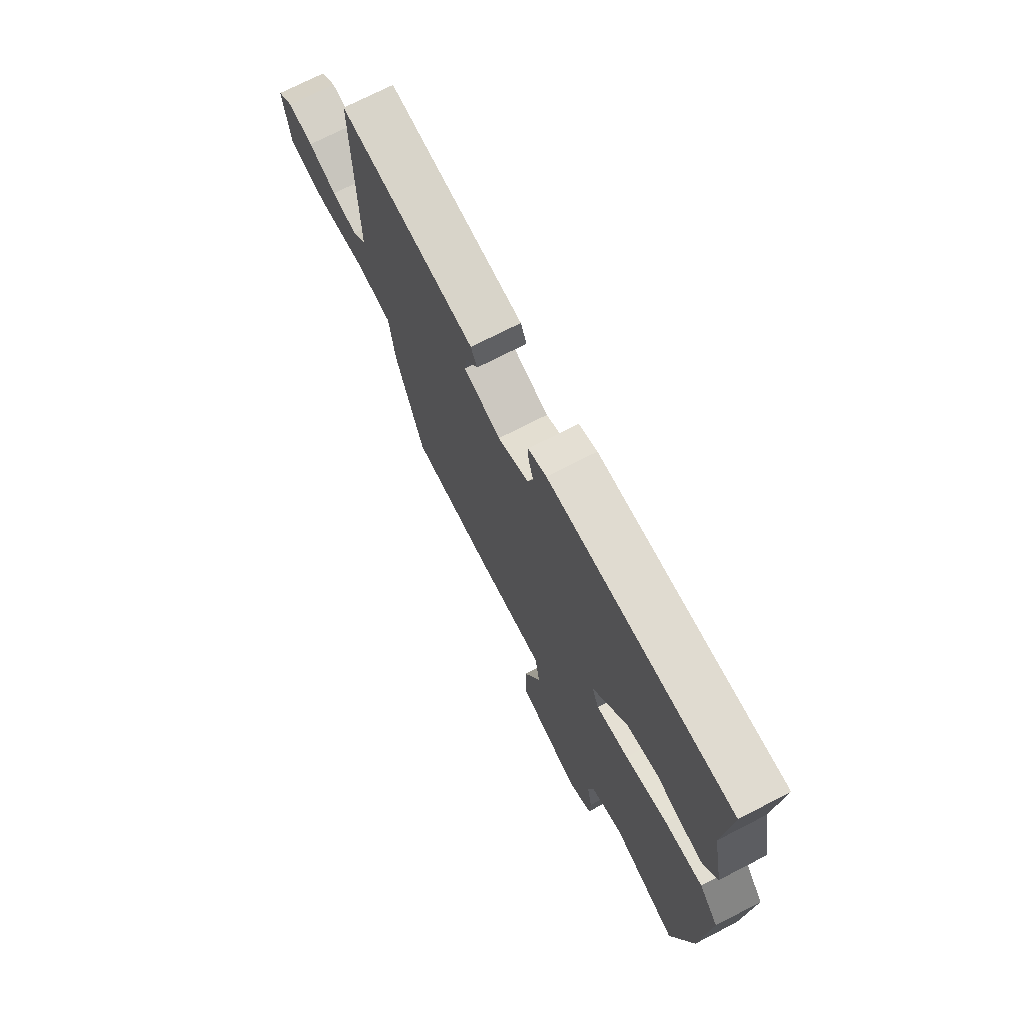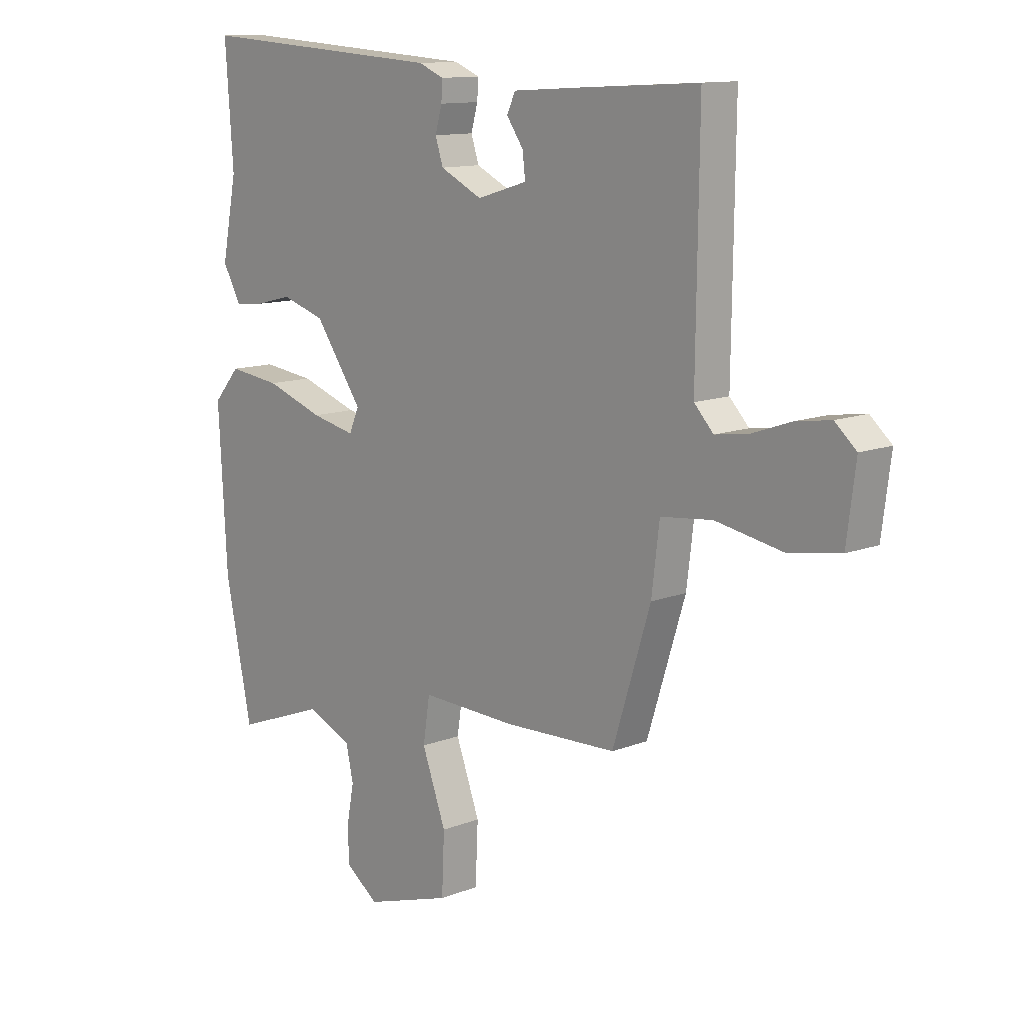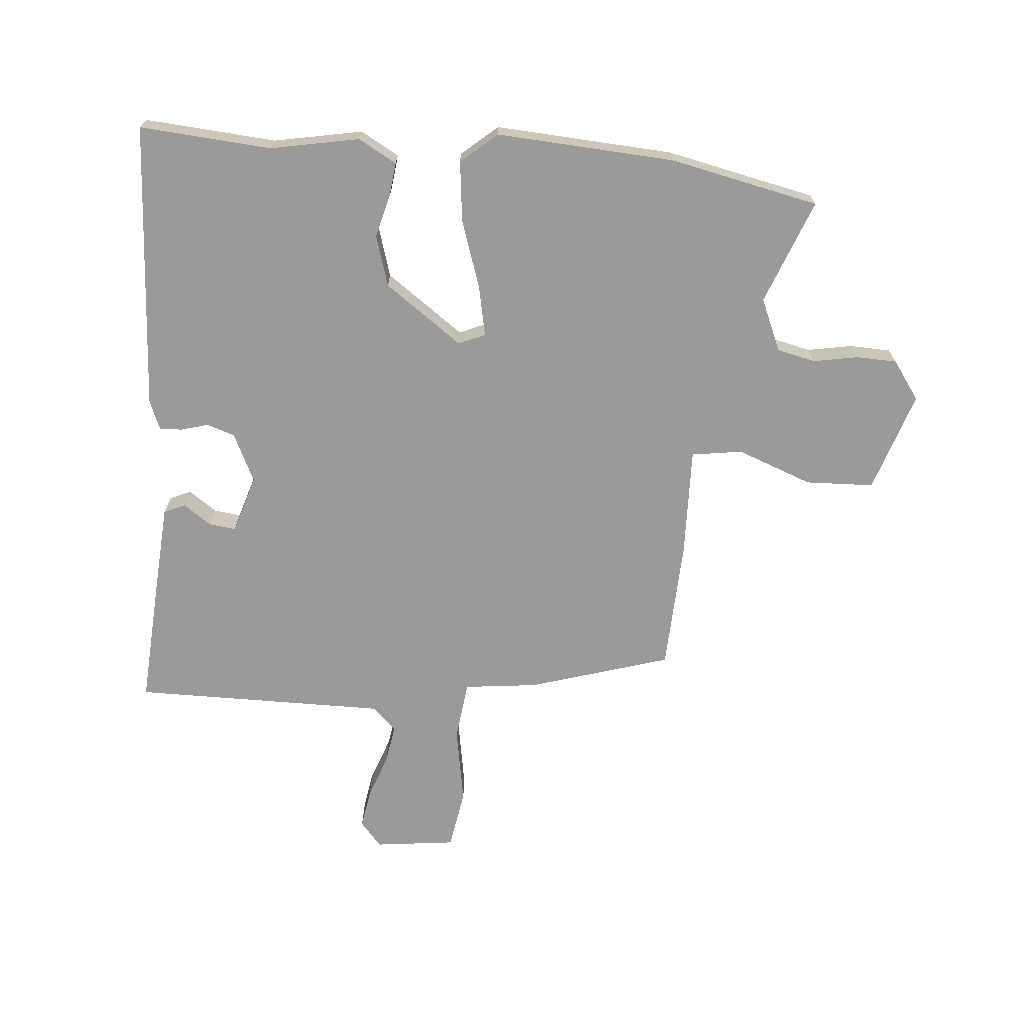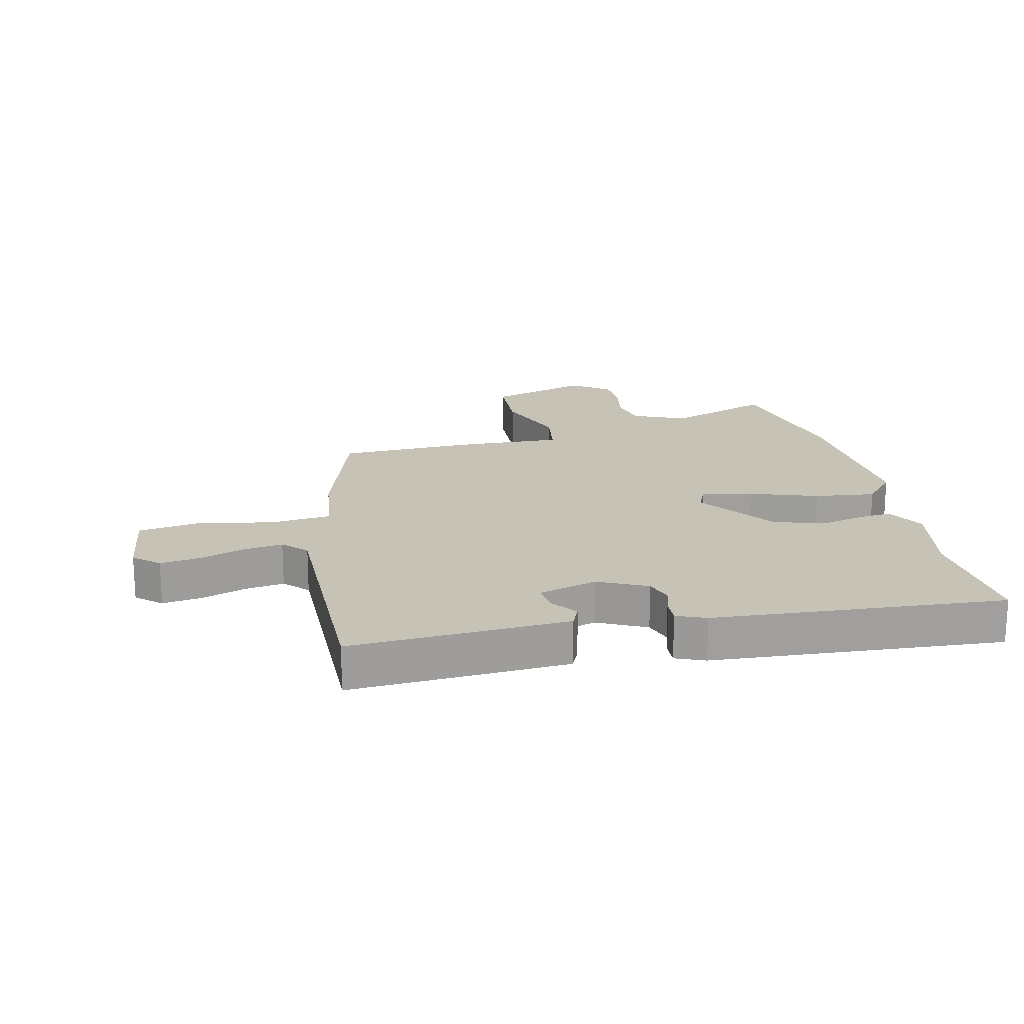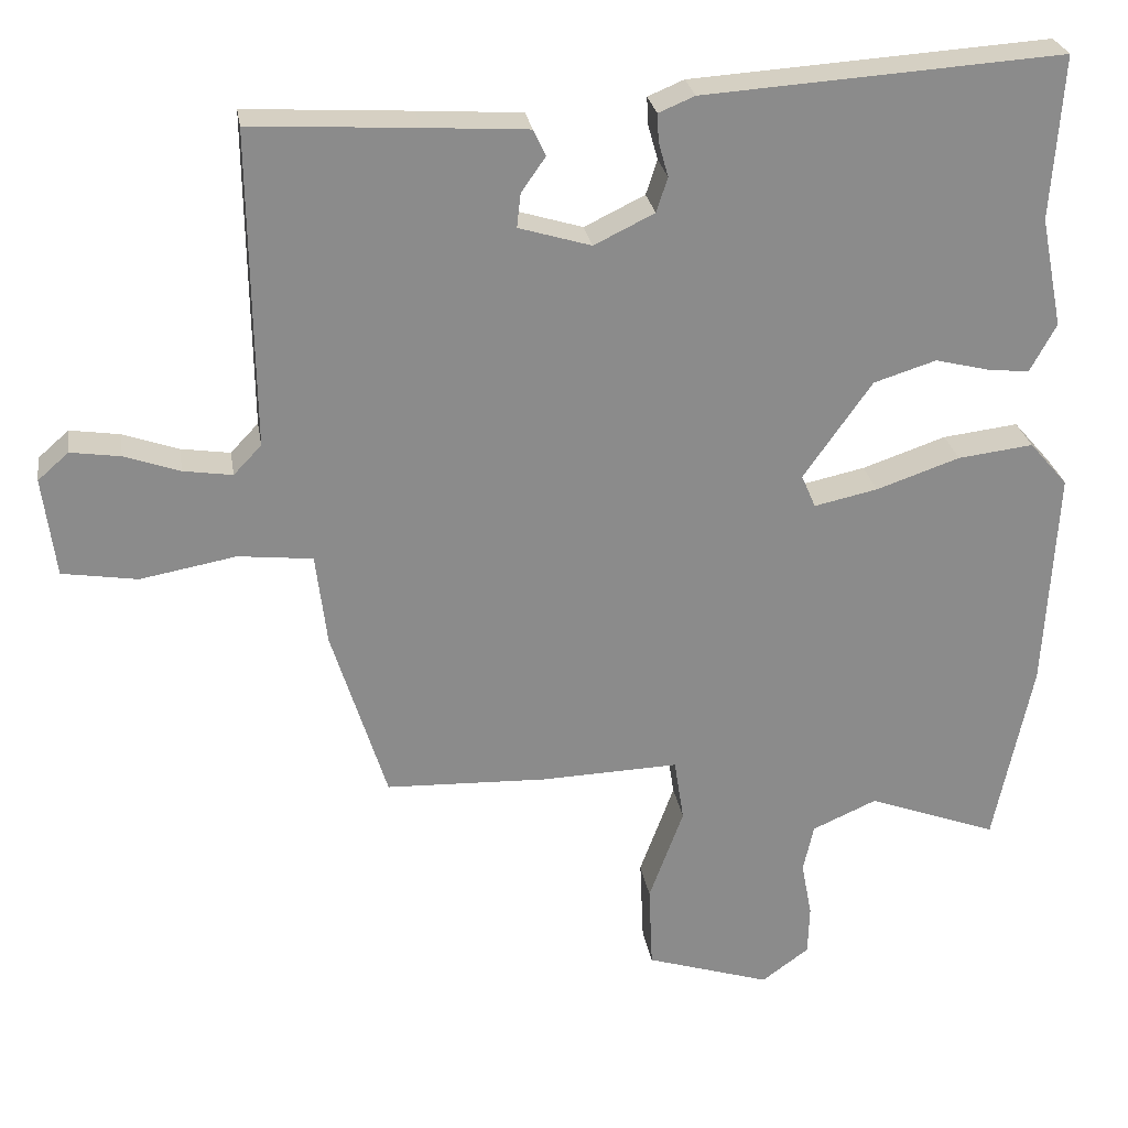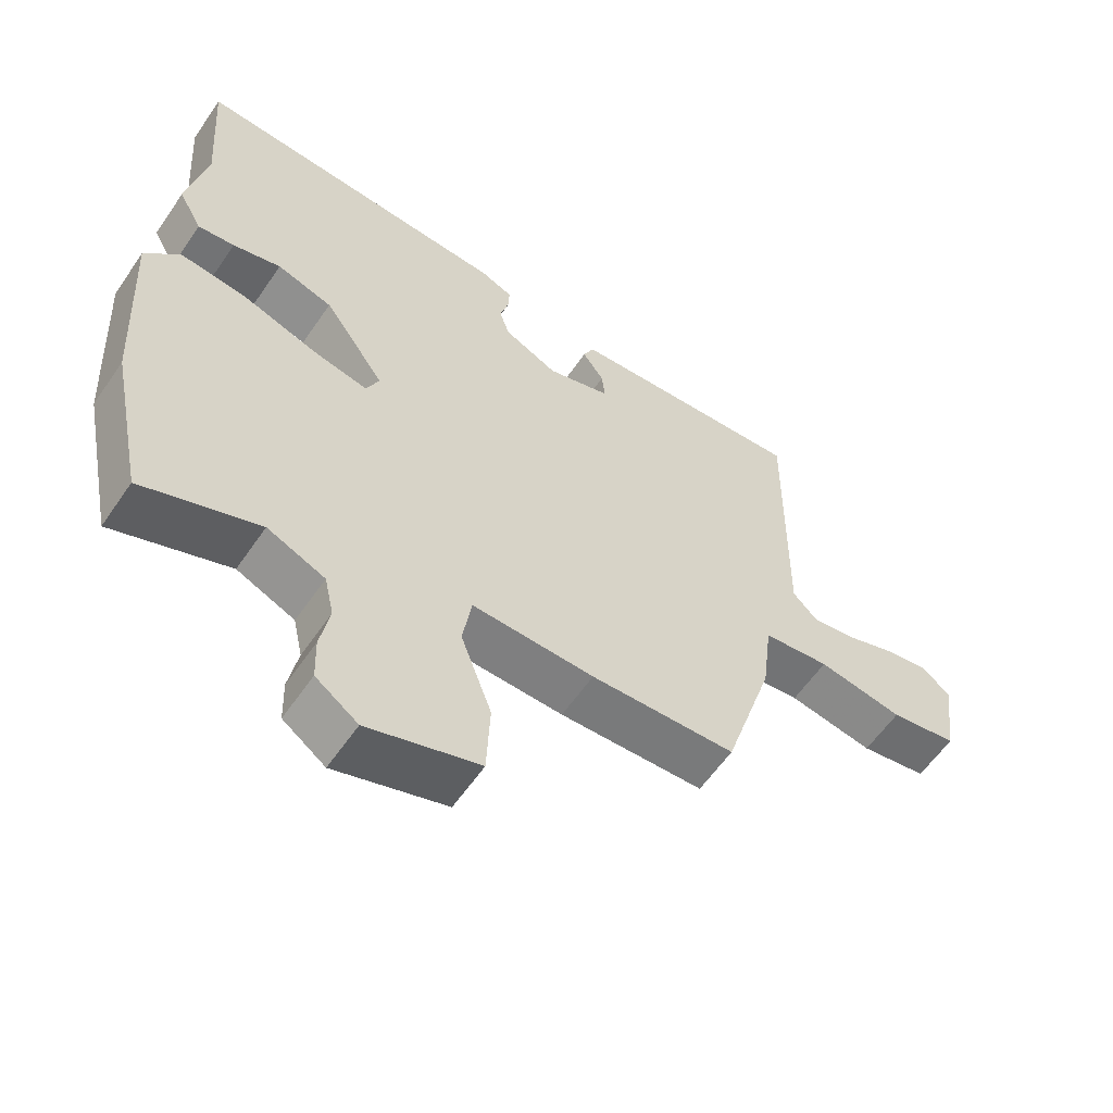
<metadata>
{"format":"obj","ext":"obj","renderer":"f3d","projection":"perspective","resolution":1024,"background":"white","views":[{"elev":72.7,"azim":62.8,"up":"+Z"},{"elev":12.1,"azim":-132.7,"up":"+Z"},{"elev":-69.5,"azim":84.7,"up":"+Y"},{"elev":18.9,"azim":-12.7,"up":"+Y"},{"elev":26.5,"azim":-9.1,"up":"+Z"},{"elev":-59.0,"azim":145.8,"up":"+Z"}]}
</metadata>
<code>
v 0.529 0.07 -0.36
v 0.478 0.07 -0.608
v 0.305 0.07 -0.543
v 0.219 0.07 -0.581
v 0.205 0.07 -0.645
v 0.219 0.07 -0.719
v 0.217 0.07 -0.786
v 0.154 0.07 -0.832
v -0.012 0.07 -0.779
v -0.017 0.07 -0.666
v 0.029 0.07 -0.541
v 0.016 0.07 -0.457
v -0.166 0.07 -0.463
v -0.382 0.07 -0.455
v -0.455 0.07 -0.222
v -0.47 0.07 -0.1
v -0.569 0.07 -0.089
v -0.696 0.07 -0.112
v -0.796 0.07 -0.096
v -0.813 0.07 0.037
v -0.772 0.07 0.073
v -0.706 0.07 0.063
v -0.632 0.07 0.037
v -0.567 0.07 0.027
v -0.53 0.07 0.066
v -0.535 0.07 0.487
v -0.316 0.07 0.474
v -0.178 0.07 0.465
v -0.162 0.07 0.43
v -0.194 0.07 0.384
v -0.199 0.07 0.339
v -0.103 0.07 0.31
v -0.023 0.07 0.349
v -0.008 0.07 0.395
v -0.021 0.07 0.441
v -0.023 0.07 0.478
v 0.025 0.07 0.498
v 0.502 0.07 0.529
v 0.487 0.07 0.311
v 0.516 0.07 0.165
v 0.481 0.07 0.101
v 0.426 0.07 0.107
v 0.354 0.07 0.125
v 0.271 0.07 0.099
v 0.18 0.07 -0.03
v 0.199 0.07 -0.074
v 0.283 0.07 -0.056
v 0.394 0.07 -0.018
v 0.494 0.07 -0.006
v 0.545 0.07 -0.065
v 0.529 0 -0.36
v 0.478 0 -0.608
v 0.305 0 -0.543
v 0.219 0 -0.581
v 0.205 0 -0.645
v 0.219 0 -0.719
v 0.217 0 -0.786
v 0.154 0 -0.832
v -0.012 0 -0.779
v -0.017 0 -0.666
v 0.029 0 -0.541
v 0.016 0 -0.457
v -0.166 0 -0.463
v -0.382 0 -0.455
v -0.455 0 -0.222
v -0.47 0 -0.1
v -0.569 0 -0.089
v -0.696 0 -0.112
v -0.796 0 -0.096
v -0.813 0 0.037
v -0.772 0 0.073
v -0.706 0 0.063
v -0.632 0 0.037
v -0.567 0 0.027
v -0.53 0 0.066
v -0.535 0 0.487
v -0.316 0 0.474
v -0.178 0 0.465
v -0.162 0 0.43
v -0.194 0 0.384
v -0.199 0 0.339
v -0.103 0 0.31
v -0.023 0 0.349
v -0.008 0 0.395
v -0.021 0 0.441
v -0.023 0 0.478
v 0.025 0 0.498
v 0.502 0 0.529
v 0.487 0 0.311
v 0.516 0 0.165
v 0.481 0 0.101
v 0.426 0 0.107
v 0.354 0 0.125
v 0.271 0 0.099
v 0.18 0 -0.03
v 0.199 0 -0.074
v 0.283 0 -0.056
v 0.394 0 -0.018
v 0.494 0 -0.006
v 0.545 0 -0.065
f 47 48 49 50
f 46 47 50 1
f 40 41 42 43
f 39 40 43
f 39 43 44
f 38 39 44
f 37 38 44 45
f 34 35 36 37
f 27 28 29 30
f 25 26 27 30
f 24 25 30 31
f 20 21 22 23
f 20 23 24
f 17 18 19 20
f 16 17 20 24
f 13 14 15 16
f 12 13 16 24
f 8 9 10 11
f 8 11 12
f 5 6 7 8
f 4 5 8 12
f 3 4 12 24
f 46 1 2 3
f 45 46 3 24
f 34 37 45
f 33 34 45
f 32 33 45 24
f 24 31 32
f 100 99 98 97
f 51 100 97 96
f 93 92 91 90
f 93 90 89
f 94 93 89
f 94 89 88
f 95 94 88 87
f 87 86 85 84
f 80 79 78 77
f 80 77 76 75
f 81 80 75 74
f 73 72 71 70
f 74 73 70
f 70 69 68 67
f 74 70 67 66
f 66 65 64 63
f 74 66 63 62
f 61 60 59 58
f 62 61 58
f 58 57 56 55
f 62 58 55 54
f 74 62 54 53
f 53 52 51 96
f 74 53 96 95
f 95 87 84
f 95 84 83
f 74 95 83 82
f 82 81 74
f 1 51 52 2
f 2 52 53 3
f 3 53 54 4
f 4 54 55 5
f 5 55 56 6
f 6 56 57 7
f 7 57 58 8
f 8 58 59 9
f 9 59 60 10
f 10 60 61 11
f 11 61 62 12
f 12 62 63 13
f 13 63 64 14
f 14 64 65 15
f 15 65 66 16
f 16 66 67 17
f 17 67 68 18
f 18 68 69 19
f 19 69 70 20
f 20 70 71 21
f 21 71 72 22
f 22 72 73 23
f 23 73 74 24
f 24 74 75 25
f 25 75 76 26
f 26 76 77 27
f 27 77 78 28
f 28 78 79 29
f 29 79 80 30
f 30 80 81 31
f 31 81 82 32
f 32 82 83 33
f 33 83 84 34
f 34 84 85 35
f 35 85 86 36
f 36 86 87 37
f 37 87 88 38
f 38 88 89 39
f 39 89 90 40
f 40 90 91 41
f 41 91 92 42
f 42 92 93 43
f 43 93 94 44
f 44 94 95 45
f 45 95 96 46
f 46 96 97 47
f 47 97 98 48
f 48 98 99 49
f 49 99 100 50
f 50 100 51 1

</code>
